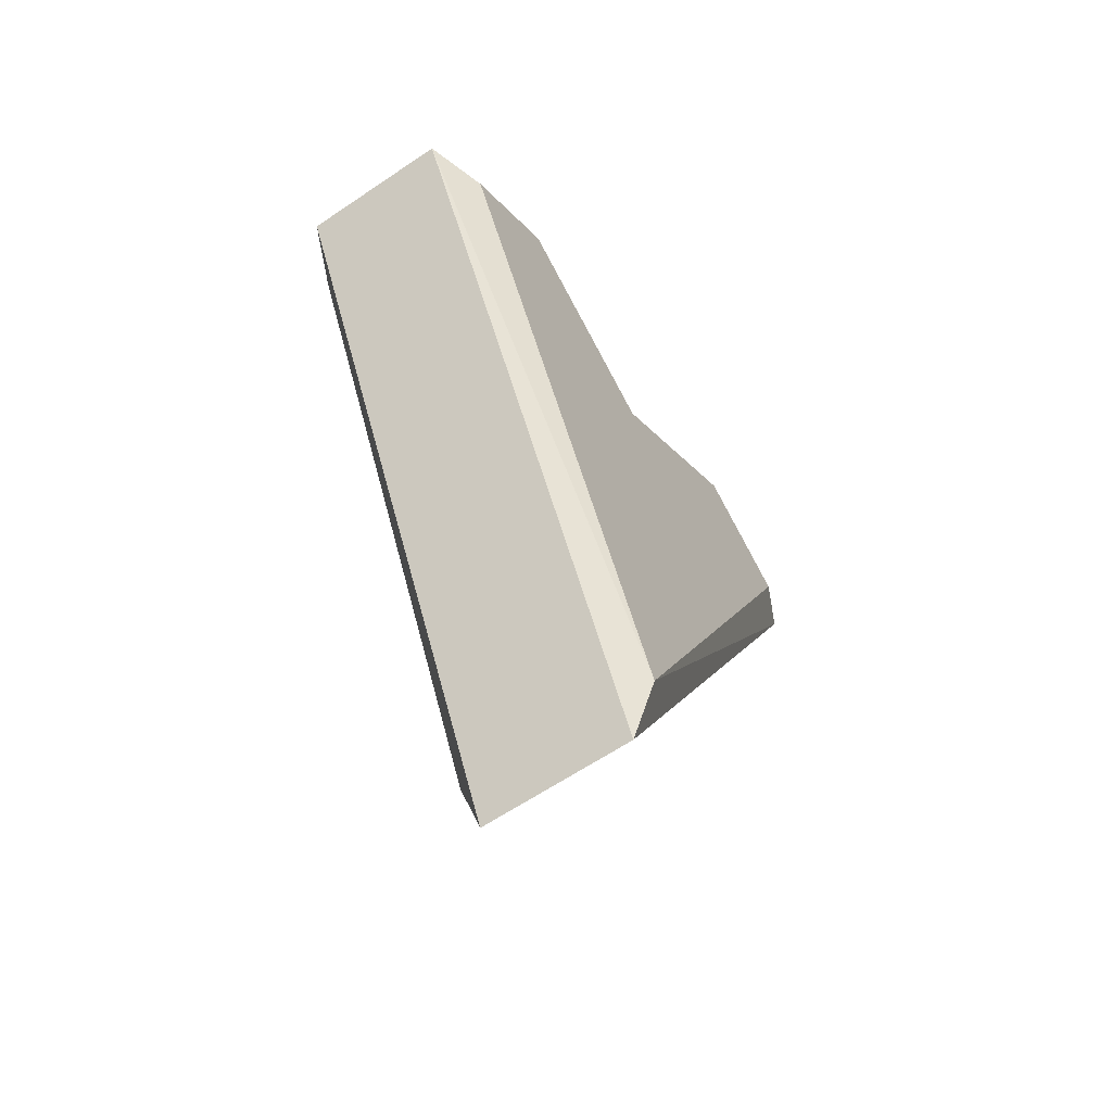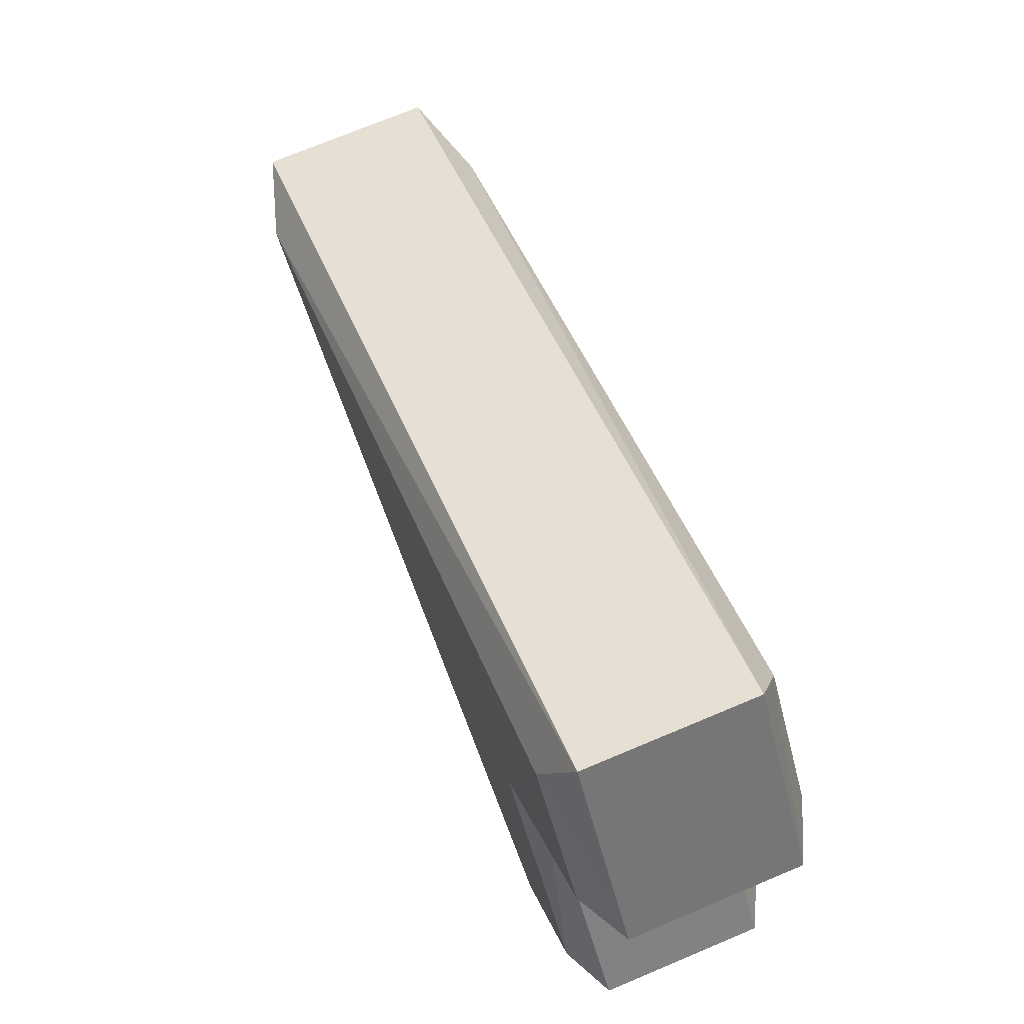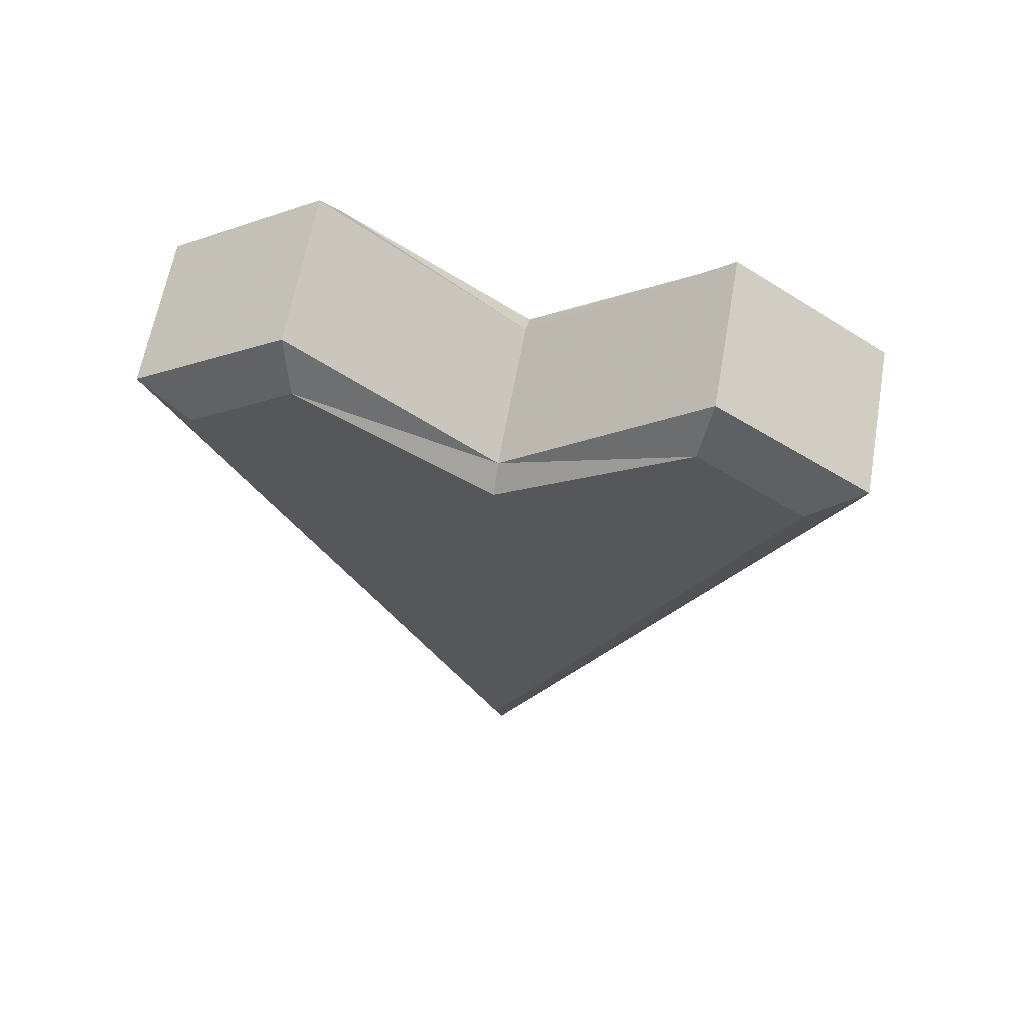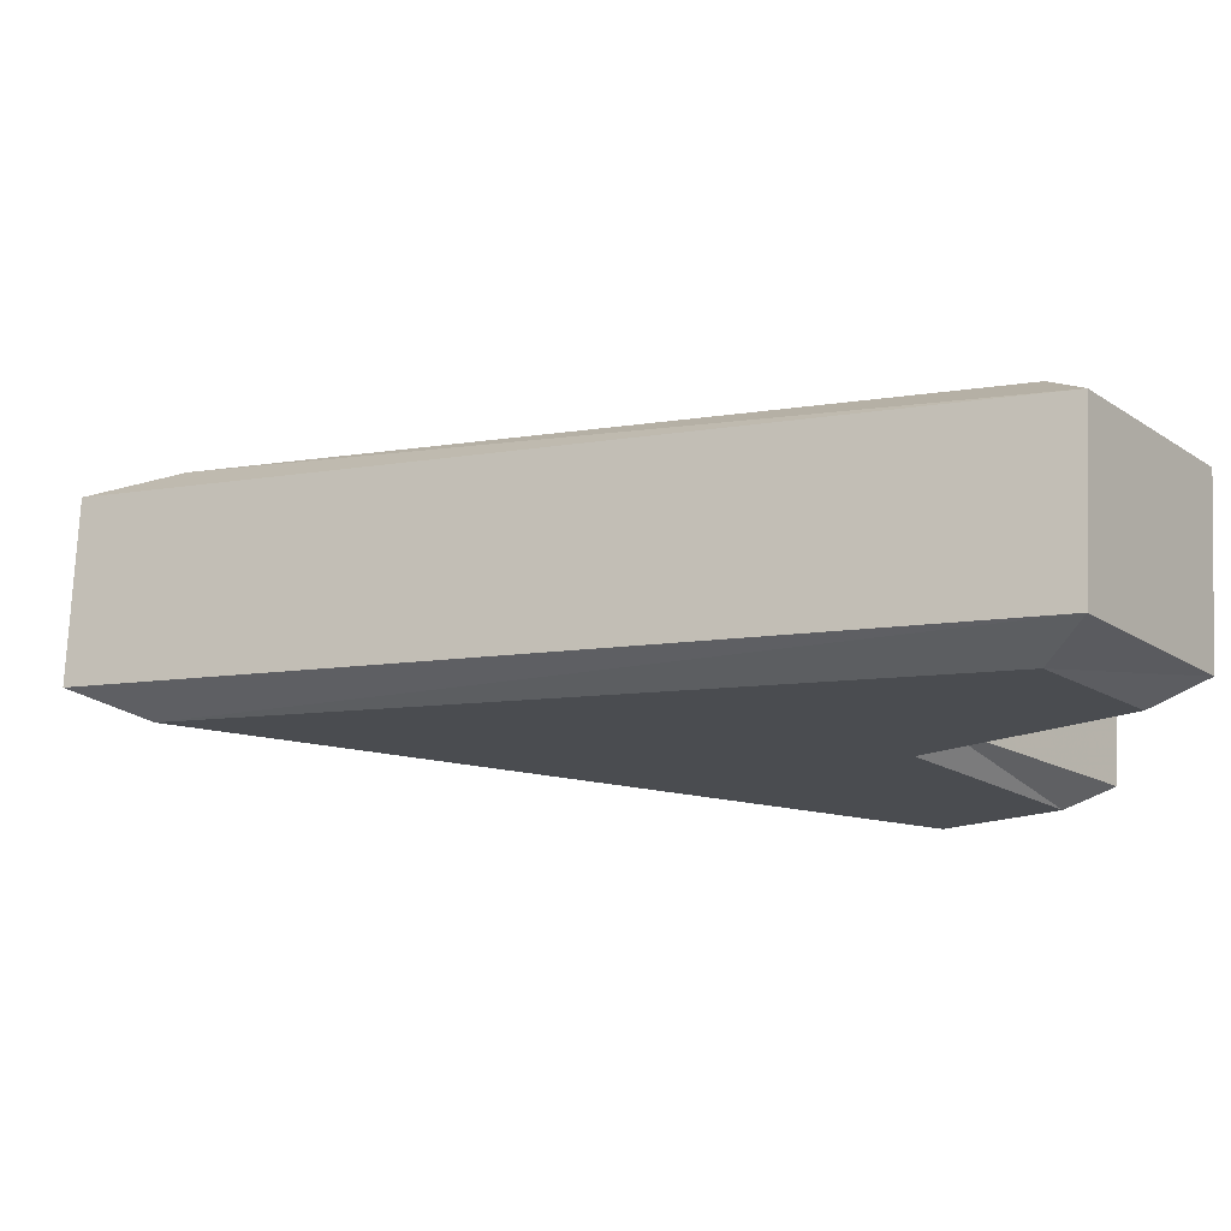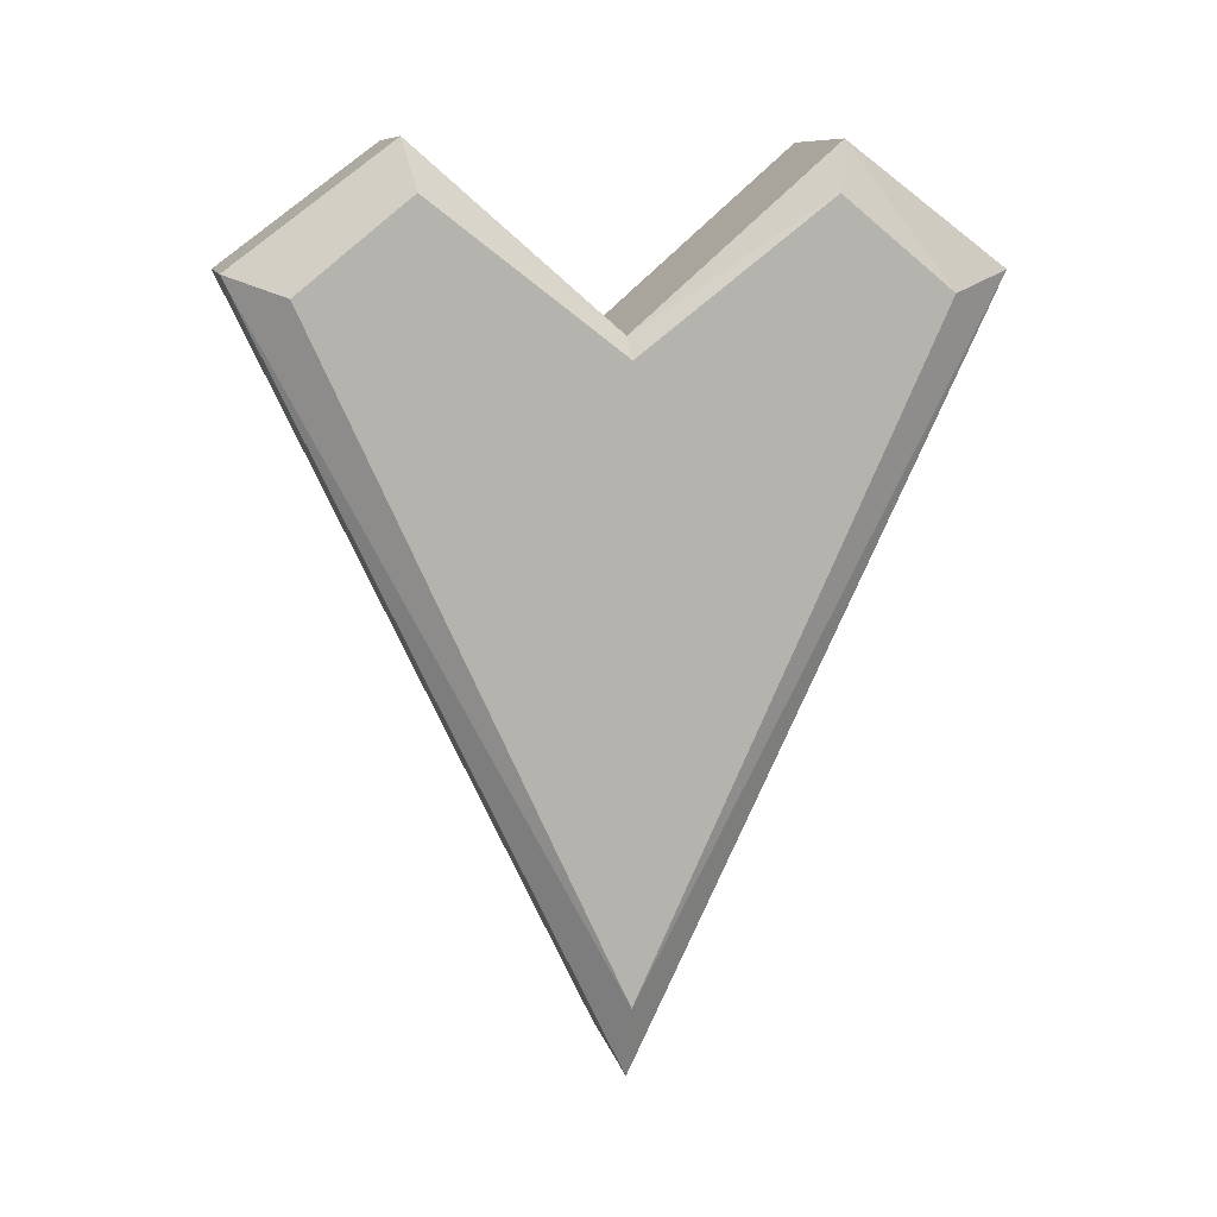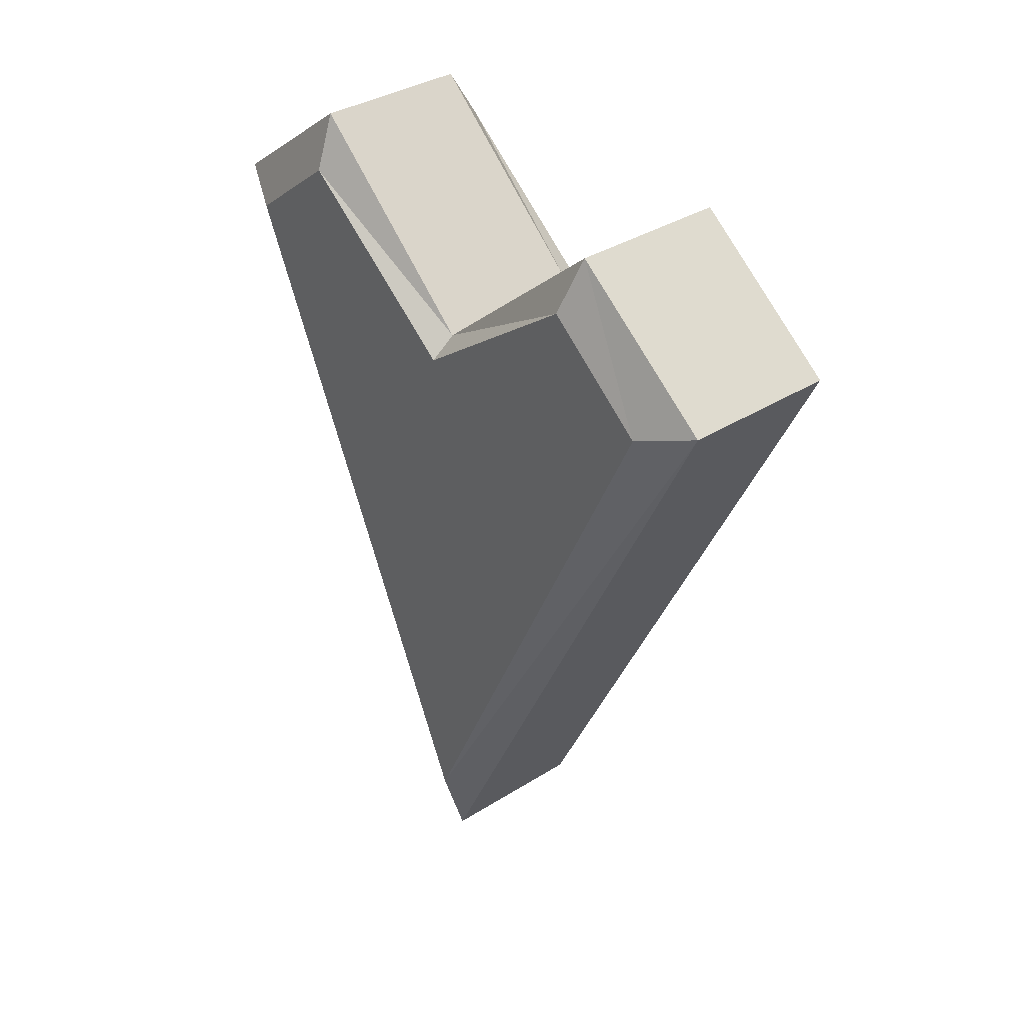
<metadata>
{"format":"obj","ext":"obj","renderer":"f3d","projection":"perspective","resolution":1024,"background":"white","views":[{"elev":-63.4,"azim":34.2,"up":"+Y"},{"elev":72.4,"azim":157.2,"up":"+Z"},{"elev":63.2,"azim":-79.9,"up":"+Y"},{"elev":75.1,"azim":92.6,"up":"+Z"},{"elev":9.9,"azim":78.0,"up":"+Y"},{"elev":36.1,"azim":-39.4,"up":"+Y"}]}
</metadata>
<code>
o Cube
v 0.2596 0.8277 -0.7497
v 0.2596 -0.812 0
v 0.2596 0.8277 0.7497
v -0.2596 0.8277 -0.7497
v -0.2596 -0.7927 0
v -0.2596 0.8277 0.7497
v 0.2596 1.052 -0.4731
v 0.2596 0.6866 0
v 0.2596 1.052 0.4731
v -0.2596 1.039 0.4762
v -0.2596 0.6866 0
v -0.2596 1.039 -0.4762
v 0.1972 -1 0
v 0 -1 0
v -0.1972 -1 0
v 0.1972 0.8793 0.8943
v 0 0.8793 0.8943
v -0.1972 0.8793 0.8943
v -0.1972 0.8793 -0.8943
v 0 0.8793 -0.8943
v 0.1972 0.8793 -0.8943
v -0.1972 1.172 -0.5
v 0 1.172 -0.5
v 0.1972 1.172 -0.5
v -0.1972 0.7372 0
v 0 0.7372 0
v 0.1972 0.7372 0
v -0.1972 1.172 0.5
v 0 1.172 0.5
v 0.1972 1.172 0.5
f 28 6 18
f 18 5 15
f 5 12 4
f 2 9 3
f 21 2 13
f 2 1 7
f 2 7 8
f 2 8 9
f 5 6 10
f 5 10 11
f 5 11 12
f 4 22 19
f 12 25 22
f 25 10 28
f 27 9 8
f 26 30 27
f 25 29 26
f 7 27 8
f 23 27 24
f 22 26 23
f 1 24 7
f 20 24 21
f 19 23 20
f 5 19 15
f 19 14 15
f 20 13 14
f 2 16 13
f 16 14 13
f 17 15 14
f 30 3 9
f 29 16 30
f 28 17 29
f 28 10 6
f 18 6 5
f 21 1 2
f 4 12 22
f 12 11 25
f 25 11 10
f 27 30 9
f 26 29 30
f 25 28 29
f 7 24 27
f 23 26 27
f 22 25 26
f 1 21 24
f 20 23 24
f 19 22 23
f 5 4 19
f 19 20 14
f 20 21 13
f 2 3 16
f 16 17 14
f 17 18 15
f 30 16 3
f 29 17 16
f 28 18 17

</code>
